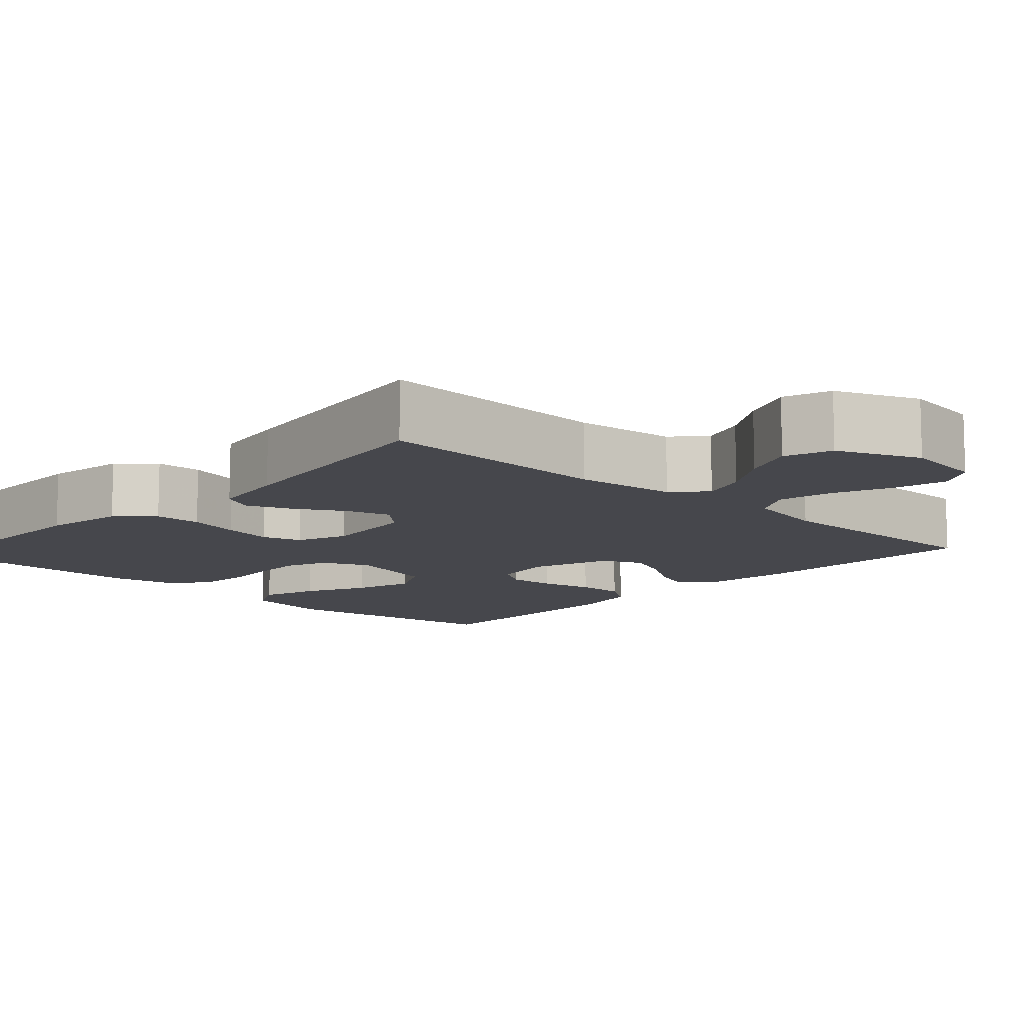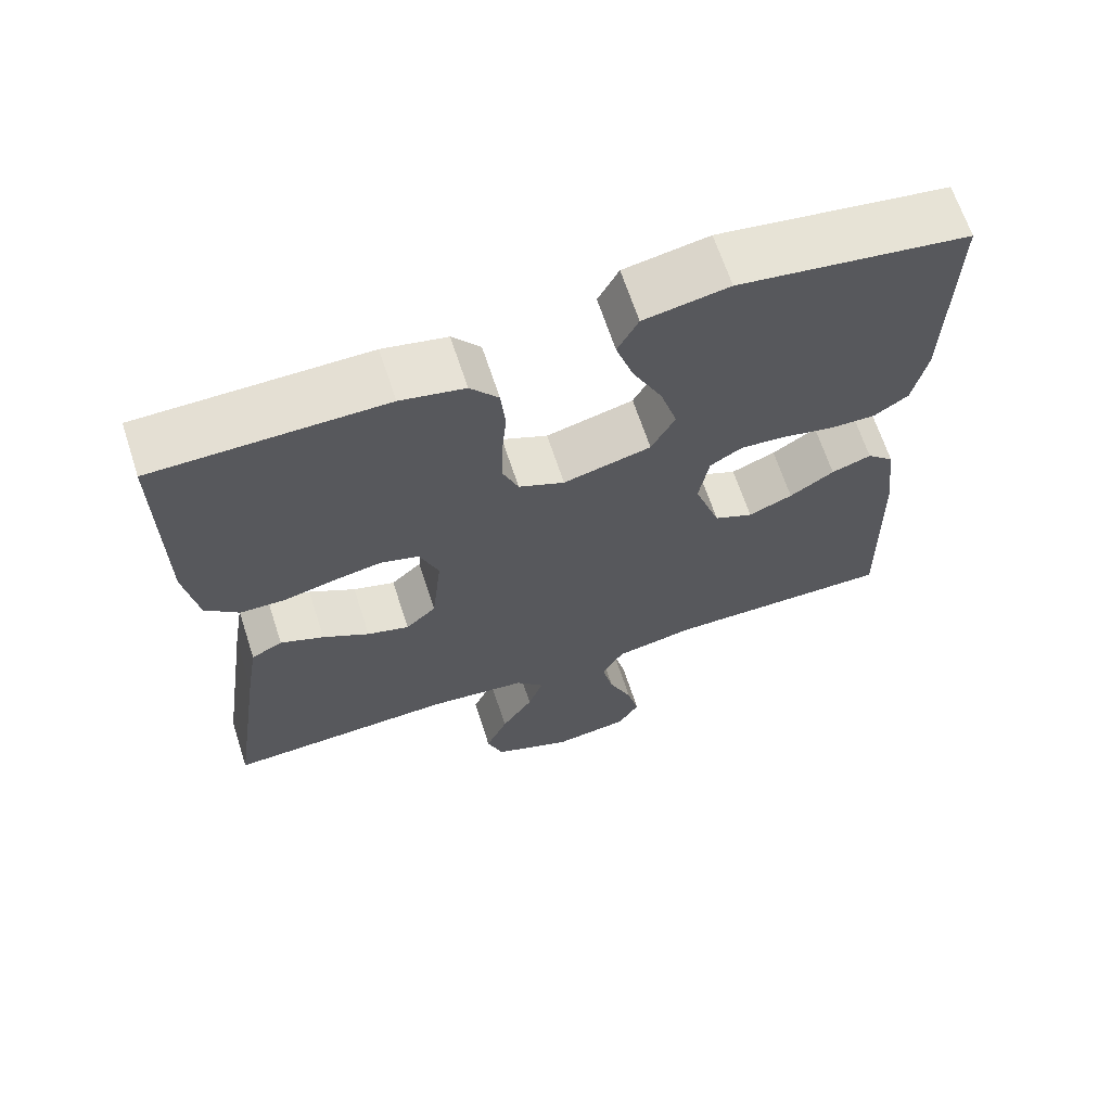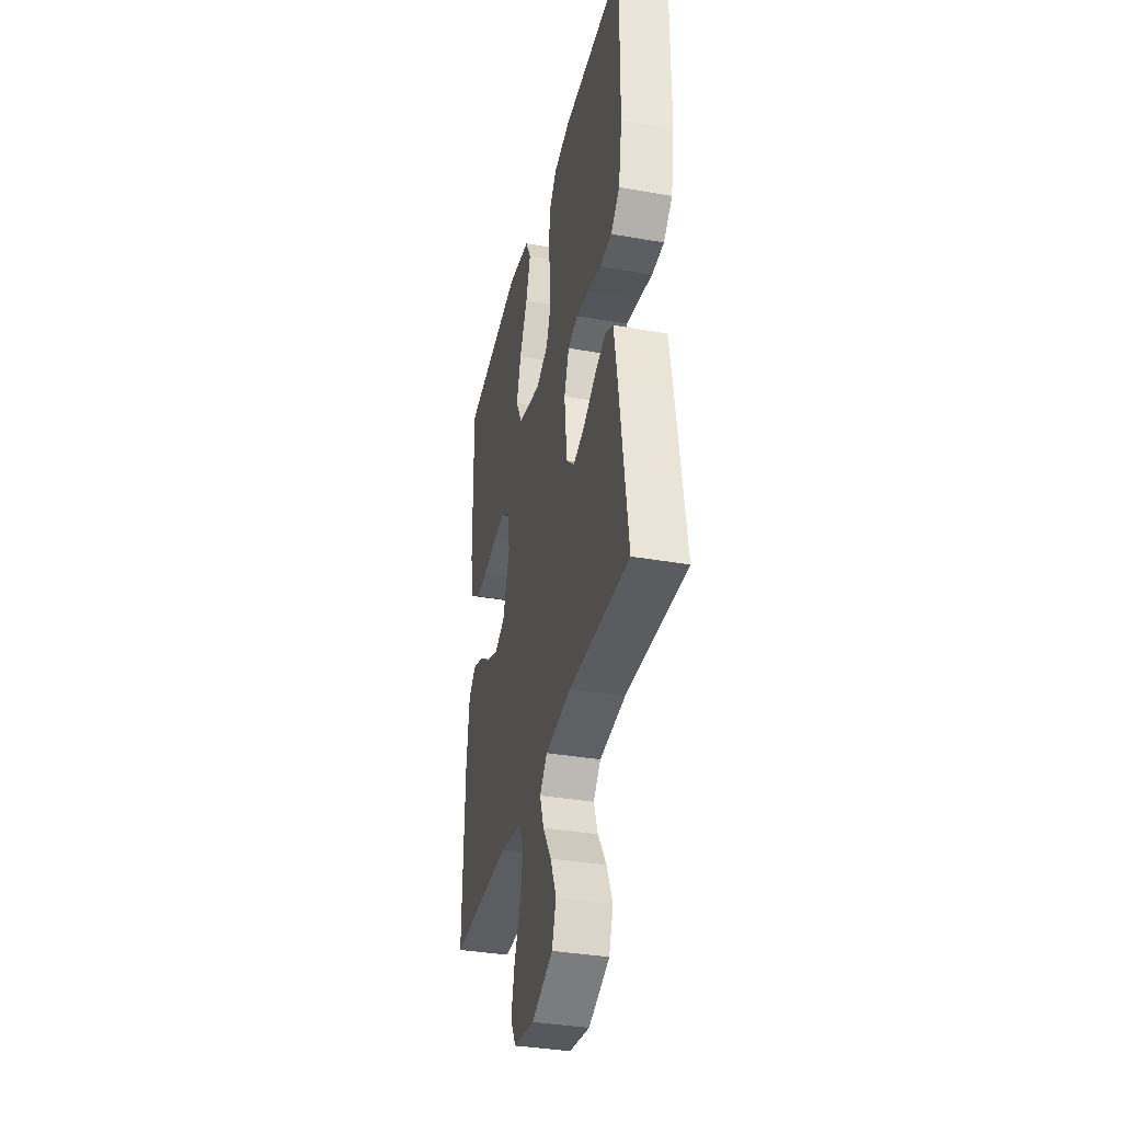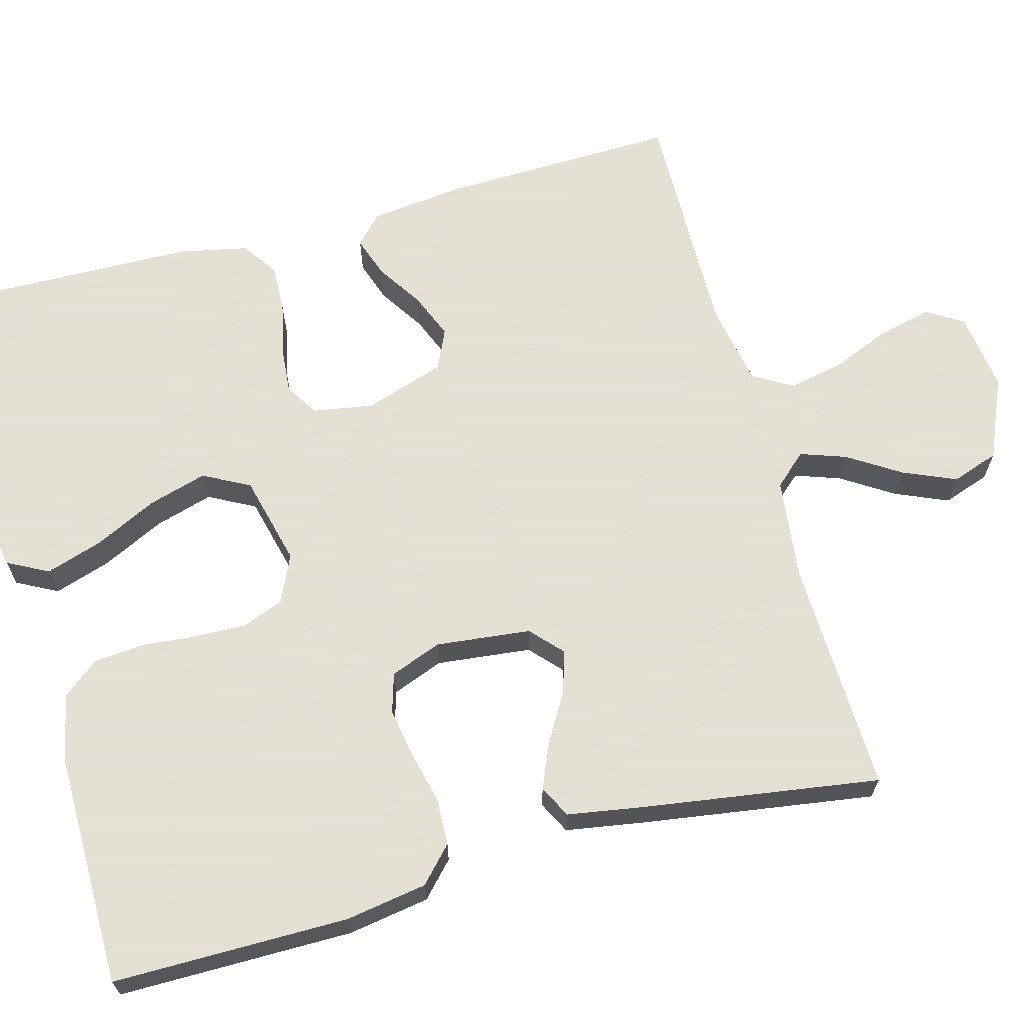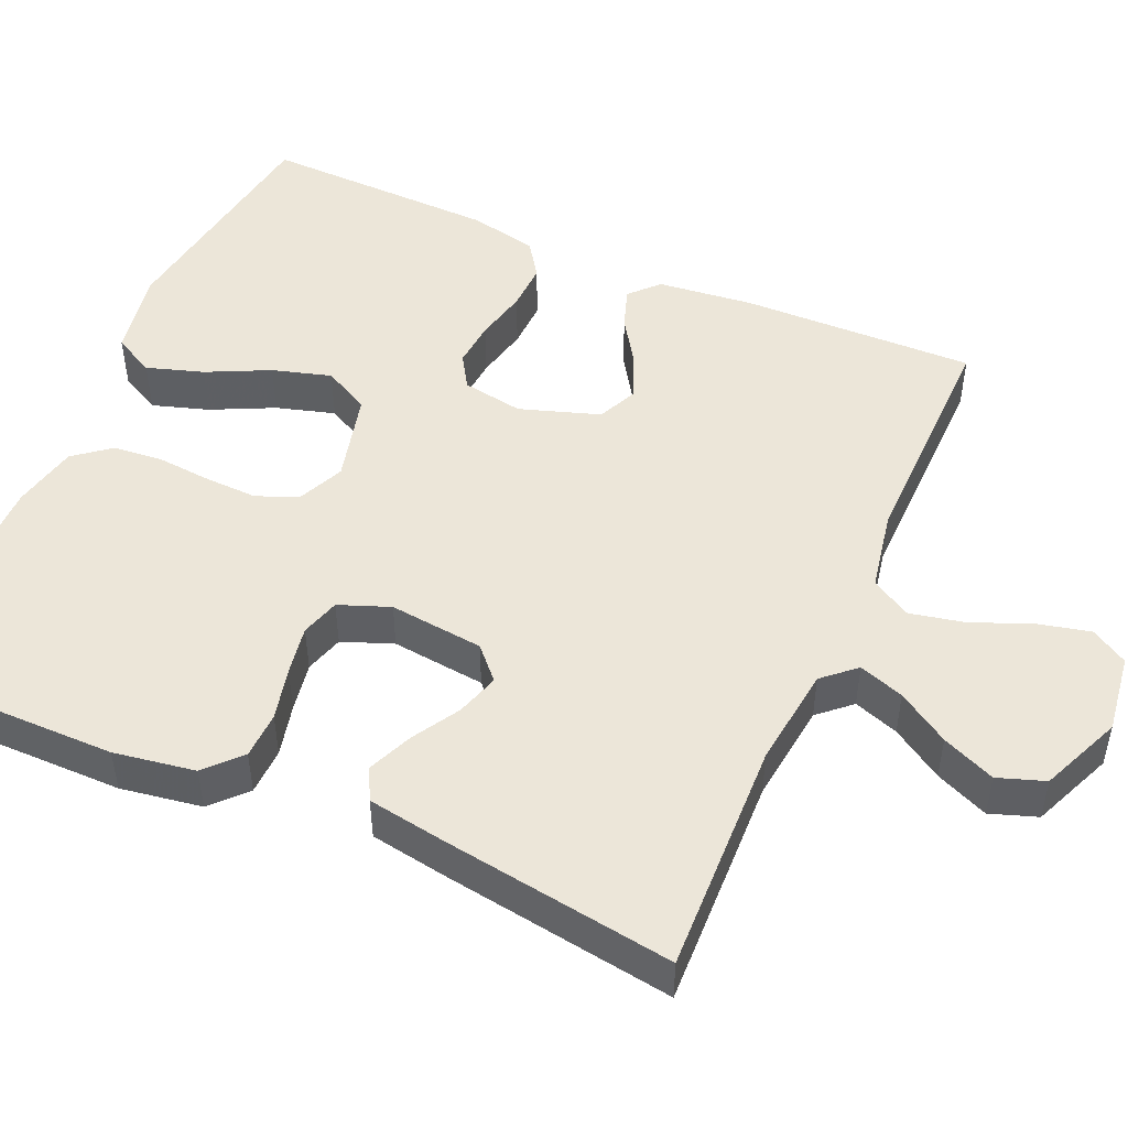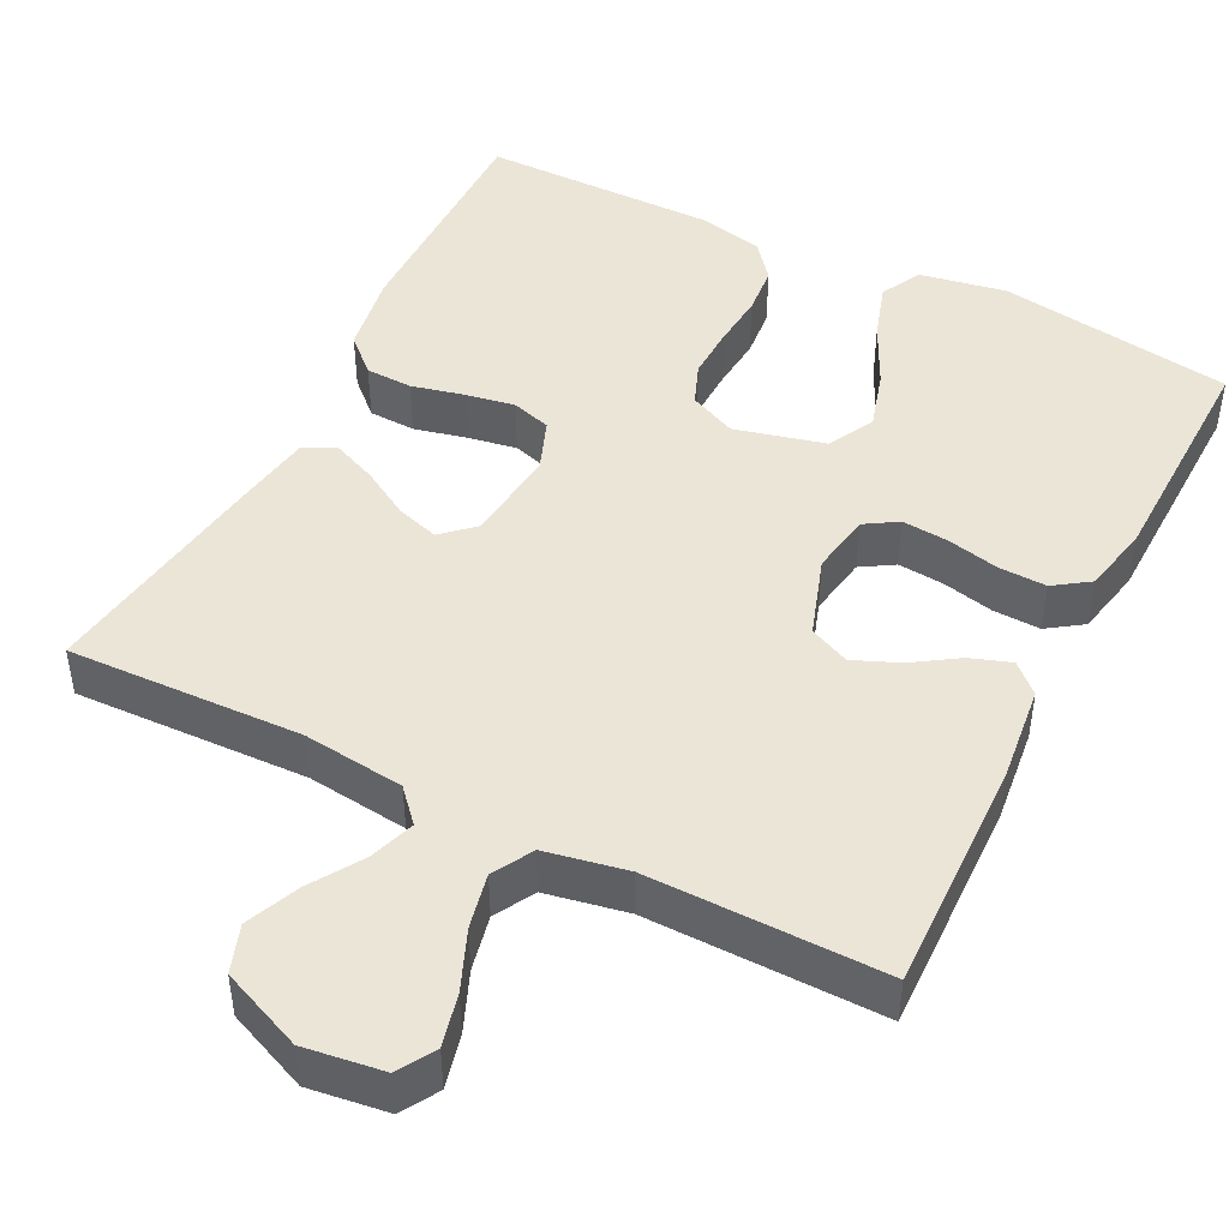
<metadata>
{"format":"obj","ext":"obj","renderer":"f3d","projection":"perspective","resolution":1024,"background":"white","views":[{"elev":-11.0,"azim":137.0,"up":"+Y"},{"elev":66.3,"azim":161.9,"up":"+Z"},{"elev":-35.9,"azim":77.0,"up":"+Z"},{"elev":66.2,"azim":74.9,"up":"+Y"},{"elev":49.1,"azim":113.8,"up":"+Y"},{"elev":46.0,"azim":-153.2,"up":"+Y"}]}
</metadata>
<code>
v -0.5 0.07 -0.5
v -0.492 0.07 -0.2
v -0.478 0.07 -0.079
v -0.442 0.07 -0.045
v -0.39 0.07 -0.063
v -0.332 0.07 -0.101
v -0.274 0.07 -0.125
v -0.223 0.07 -0.102
v -0.189 0.07 0
v -0.202 0.07 0.078
v -0.244 0.07 0.104
v -0.303 0.07 0.099
v -0.37 0.07 0.084
v -0.431 0.07 0.082
v -0.476 0.07 0.113
v -0.494 0.07 0.2
v -0.5 0.07 0.5
v -0.2 0.07 0.545
v -0.089 0.07 0.525
v -0.062 0.07 0.473
v -0.085 0.07 0.401
v -0.124 0.07 0.321
v -0.146 0.07 0.246
v -0.115 0.07 0.187
v 0 0.07 0.158
v 0.06 0.07 0.185
v 0.081 0.07 0.238
v 0.079 0.07 0.305
v 0.073 0.07 0.375
v 0.079 0.07 0.438
v 0.116 0.07 0.484
v 0.2 0.07 0.502
v 0.5 0.07 0.5
v 0.499 0.07 0.2
v 0.482 0.07 0.096
v 0.438 0.07 0.055
v 0.378 0.07 0.053
v 0.311 0.07 0.069
v 0.248 0.07 0.08
v 0.198 0.07 0.065
v 0.173 0.07 0
v 0.186 0.07 -0.121
v 0.226 0.07 -0.158
v 0.281 0.07 -0.141
v 0.342 0.07 -0.105
v 0.399 0.07 -0.081
v 0.44 0.07 -0.102
v 0.456 0.07 -0.2
v 0.5 0.07 -0.5
v 0.2 0.07 -0.489
v 0.071 0.07 -0.504
v 0.034 0.07 -0.545
v 0.054 0.07 -0.603
v 0.096 0.07 -0.669
v 0.125 0.07 -0.737
v 0.104 0.07 -0.797
v 0 0.07 -0.841
v -0.101 0.07 -0.827
v -0.129 0.07 -0.78
v -0.113 0.07 -0.713
v -0.082 0.07 -0.638
v -0.067 0.07 -0.568
v -0.096 0.07 -0.517
v -0.2 0.07 -0.497
v -0.5 0 -0.5
v -0.492 0 -0.2
v -0.478 0 -0.079
v -0.442 0 -0.045
v -0.39 0 -0.063
v -0.332 0 -0.101
v -0.274 0 -0.125
v -0.223 0 -0.102
v -0.189 0 0
v -0.202 0 0.078
v -0.244 0 0.104
v -0.303 0 0.099
v -0.37 0 0.084
v -0.431 0 0.082
v -0.476 0 0.113
v -0.494 0 0.2
v -0.5 0 0.5
v -0.2 0 0.545
v -0.089 0 0.525
v -0.062 0 0.473
v -0.085 0 0.401
v -0.124 0 0.321
v -0.146 0 0.246
v -0.115 0 0.187
v 0 0 0.158
v 0.06 0 0.185
v 0.081 0 0.238
v 0.079 0 0.305
v 0.073 0 0.375
v 0.079 0 0.438
v 0.116 0 0.484
v 0.2 0 0.502
v 0.5 0 0.5
v 0.499 0 0.2
v 0.482 0 0.096
v 0.438 0 0.055
v 0.378 0 0.053
v 0.311 0 0.069
v 0.248 0 0.08
v 0.198 0 0.065
v 0.173 0 0
v 0.186 0 -0.121
v 0.226 0 -0.158
v 0.281 0 -0.141
v 0.342 0 -0.105
v 0.399 0 -0.081
v 0.44 0 -0.102
v 0.456 0 -0.2
v 0.5 0 -0.5
v 0.2 0 -0.489
v 0.071 0 -0.504
v 0.034 0 -0.545
v 0.054 0 -0.603
v 0.096 0 -0.669
v 0.125 0 -0.737
v 0.104 0 -0.797
v 0 0 -0.841
v -0.101 0 -0.827
v -0.129 0 -0.78
v -0.113 0 -0.713
v -0.082 0 -0.638
v -0.067 0 -0.568
v -0.096 0 -0.517
v -0.2 0 -0.497
f 59 60 61
f 58 59 61
f 57 58 61
f 56 57 61
f 55 56 61
f 54 55 61
f 53 54 61
f 52 53 61 62
f 51 52 62 63
f 48 49 50
f 47 48 50
f 46 47 50
f 45 46 50
f 44 45 50
f 51 63 64
f 50 51 64
f 44 50 64
f 43 44 64
f 36 37 38
f 35 36 38
f 34 35 38
f 33 34 38
f 32 33 38
f 31 32 38
f 30 31 38
f 29 30 38
f 28 29 38
f 27 28 38 39
f 26 27 39 40
f 20 21 22
f 19 20 22
f 18 19 22
f 17 18 22
f 16 17 22
f 15 16 22
f 14 15 22
f 13 14 22
f 12 13 22
f 11 12 22 23
f 10 11 23 24
f 4 5 6
f 3 4 6
f 2 3 6
f 1 2 6
f 64 1 6
f 64 6 7
f 64 7 8
f 43 64 8
f 42 43 8
f 41 42 8 9
f 40 41 9
f 26 40 9
f 25 26 9
f 9 10 24 25
f 125 124 123
f 125 123 122
f 125 122 121
f 125 121 120
f 125 120 119
f 125 119 118
f 125 118 117
f 126 125 117 116
f 127 126 116 115
f 114 113 112
f 114 112 111
f 114 111 110
f 114 110 109
f 114 109 108
f 128 127 115
f 128 115 114
f 128 114 108
f 128 108 107
f 102 101 100
f 102 100 99
f 102 99 98
f 102 98 97
f 102 97 96
f 102 96 95
f 102 95 94
f 102 94 93
f 102 93 92
f 103 102 92 91
f 104 103 91 90
f 86 85 84
f 86 84 83
f 86 83 82
f 86 82 81
f 86 81 80
f 86 80 79
f 86 79 78
f 86 78 77
f 86 77 76
f 87 86 76 75
f 88 87 75 74
f 70 69 68
f 70 68 67
f 70 67 66
f 70 66 65
f 70 65 128
f 71 70 128
f 72 71 128
f 72 128 107
f 72 107 106
f 73 72 106 105
f 73 105 104
f 73 104 90
f 73 90 89
f 89 88 74 73
f 1 65 66 2
f 2 66 67 3
f 3 67 68 4
f 4 68 69 5
f 5 69 70 6
f 6 70 71 7
f 7 71 72 8
f 8 72 73 9
f 9 73 74 10
f 10 74 75 11
f 11 75 76 12
f 12 76 77 13
f 13 77 78 14
f 14 78 79 15
f 15 79 80 16
f 16 80 81 17
f 17 81 82 18
f 18 82 83 19
f 19 83 84 20
f 20 84 85 21
f 21 85 86 22
f 22 86 87 23
f 23 87 88 24
f 24 88 89 25
f 25 89 90 26
f 26 90 91 27
f 27 91 92 28
f 28 92 93 29
f 29 93 94 30
f 30 94 95 31
f 31 95 96 32
f 32 96 97 33
f 33 97 98 34
f 34 98 99 35
f 35 99 100 36
f 36 100 101 37
f 37 101 102 38
f 38 102 103 39
f 39 103 104 40
f 40 104 105 41
f 41 105 106 42
f 42 106 107 43
f 43 107 108 44
f 44 108 109 45
f 45 109 110 46
f 46 110 111 47
f 47 111 112 48
f 48 112 113 49
f 49 113 114 50
f 50 114 115 51
f 51 115 116 52
f 52 116 117 53
f 53 117 118 54
f 54 118 119 55
f 55 119 120 56
f 56 120 121 57
f 57 121 122 58
f 58 122 123 59
f 59 123 124 60
f 60 124 125 61
f 61 125 126 62
f 62 126 127 63
f 63 127 128 64
f 64 128 65 1

</code>
